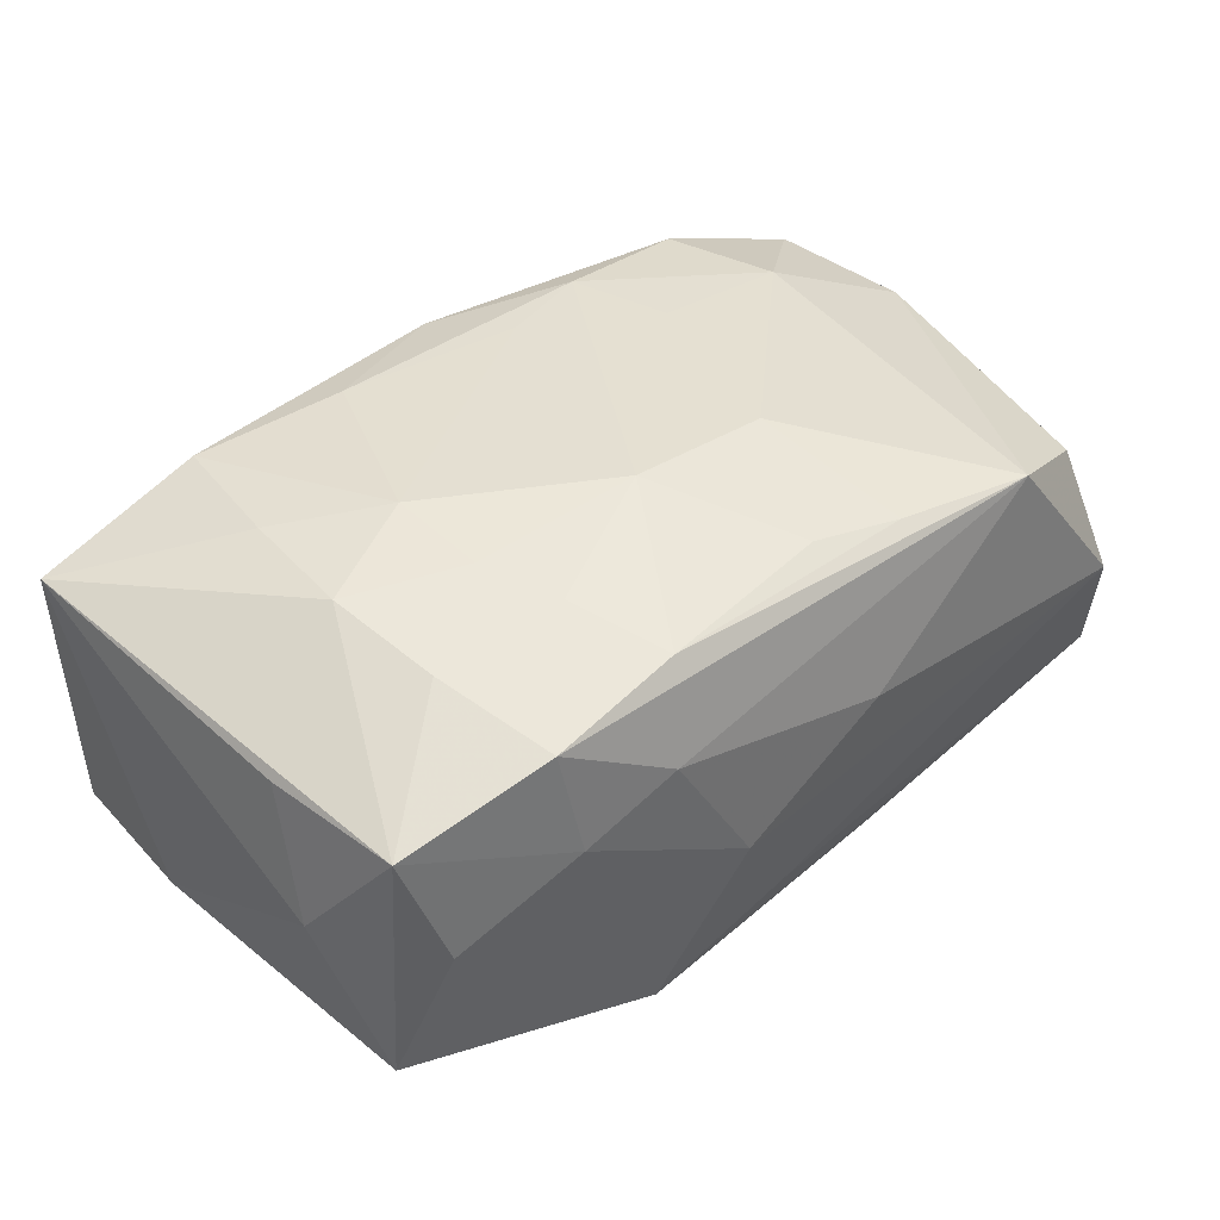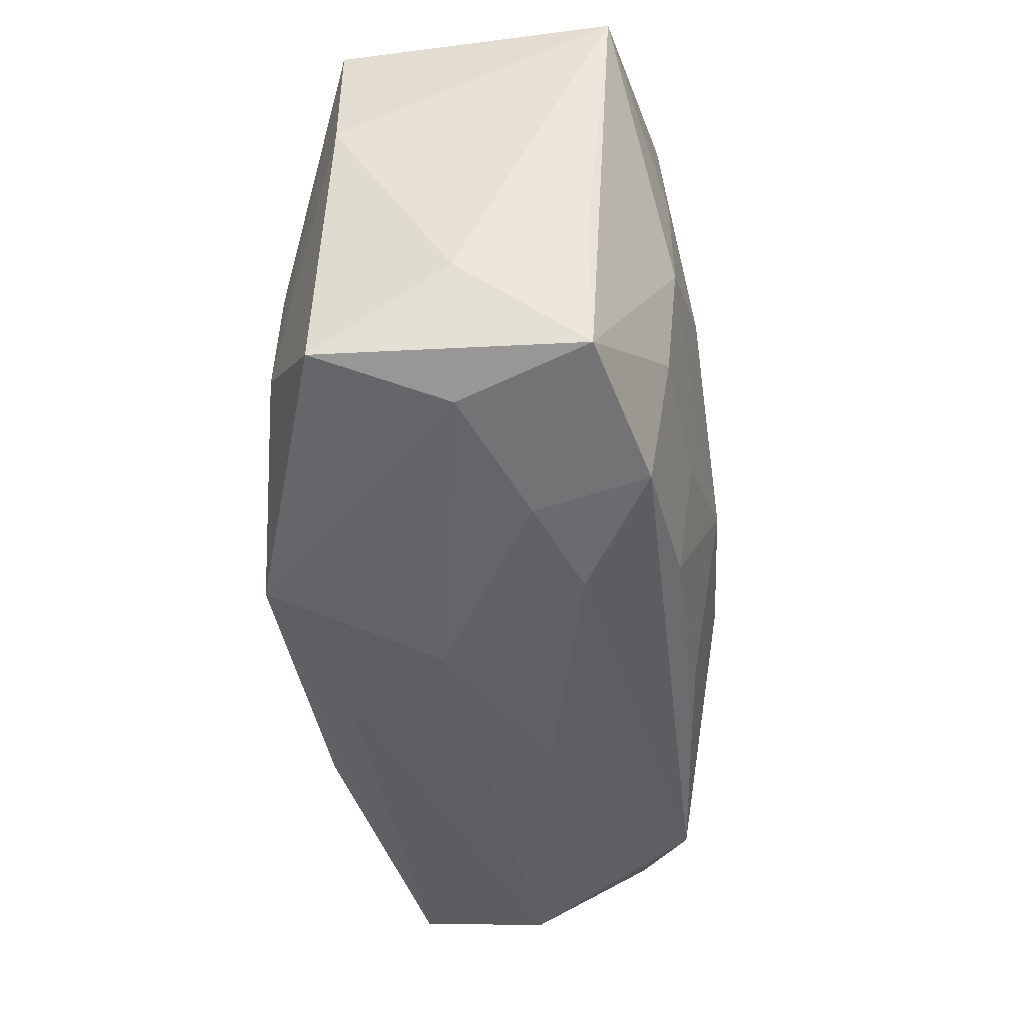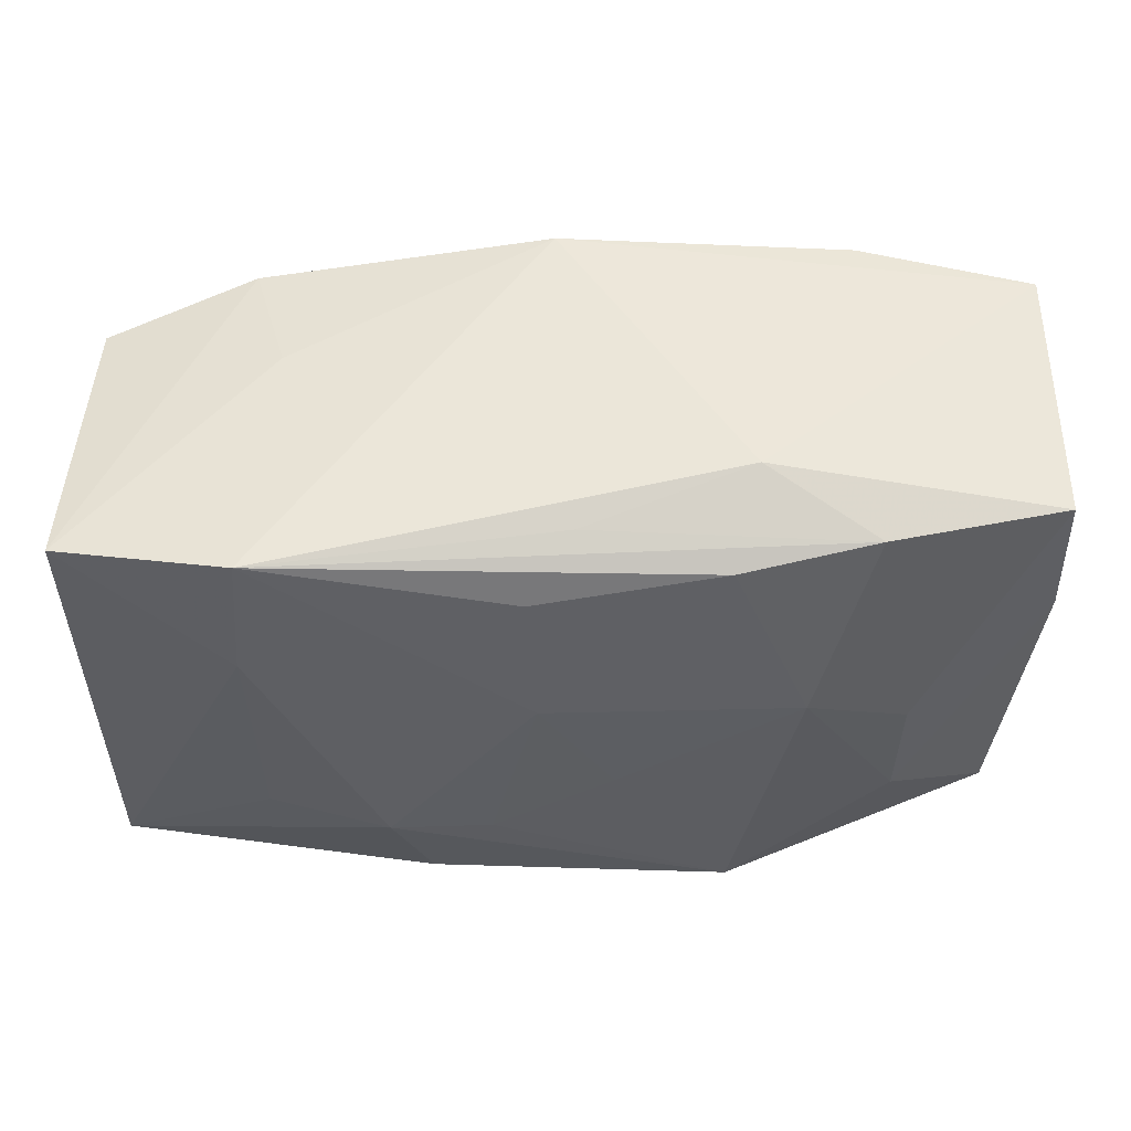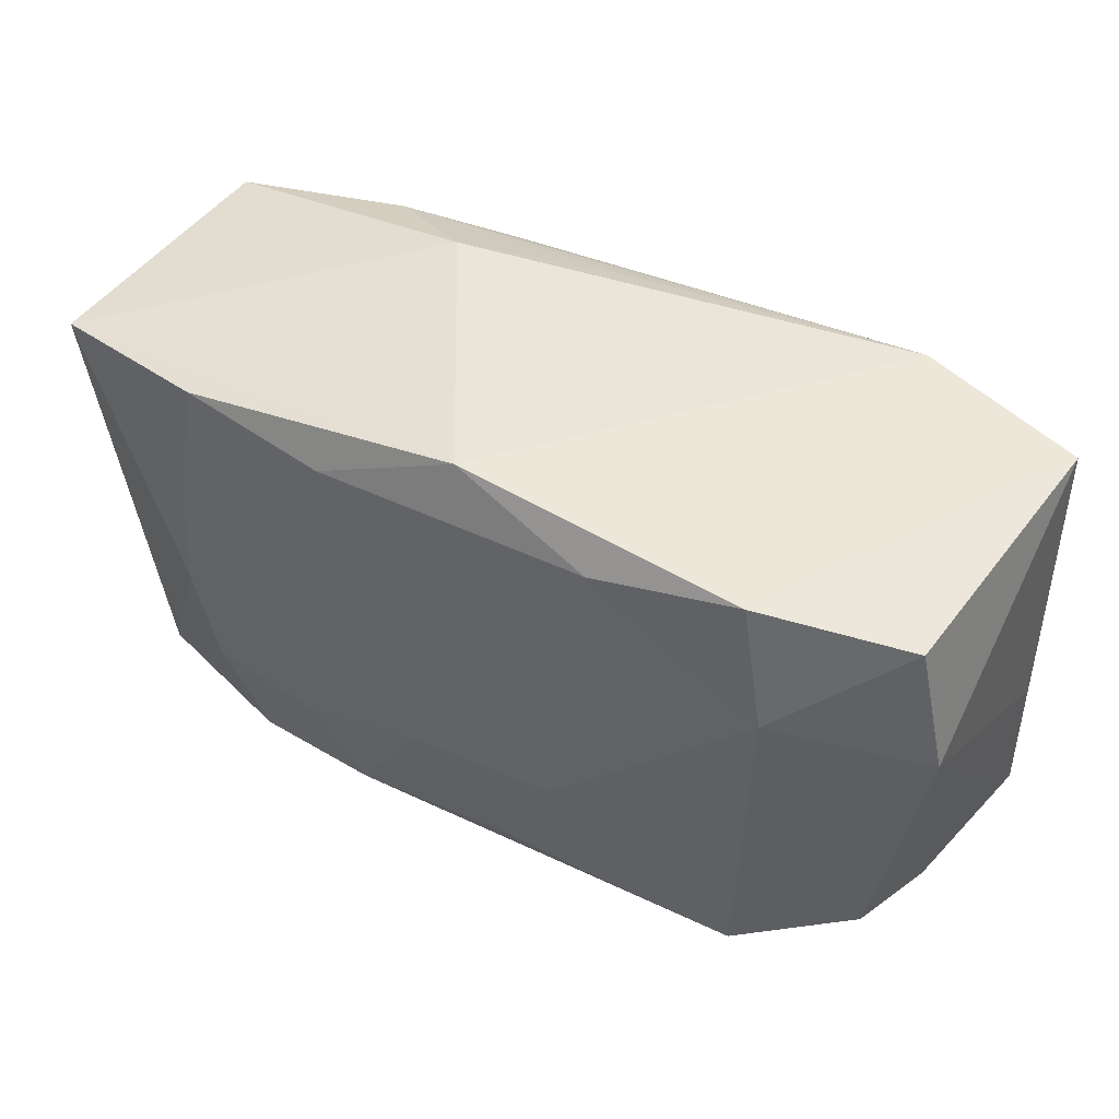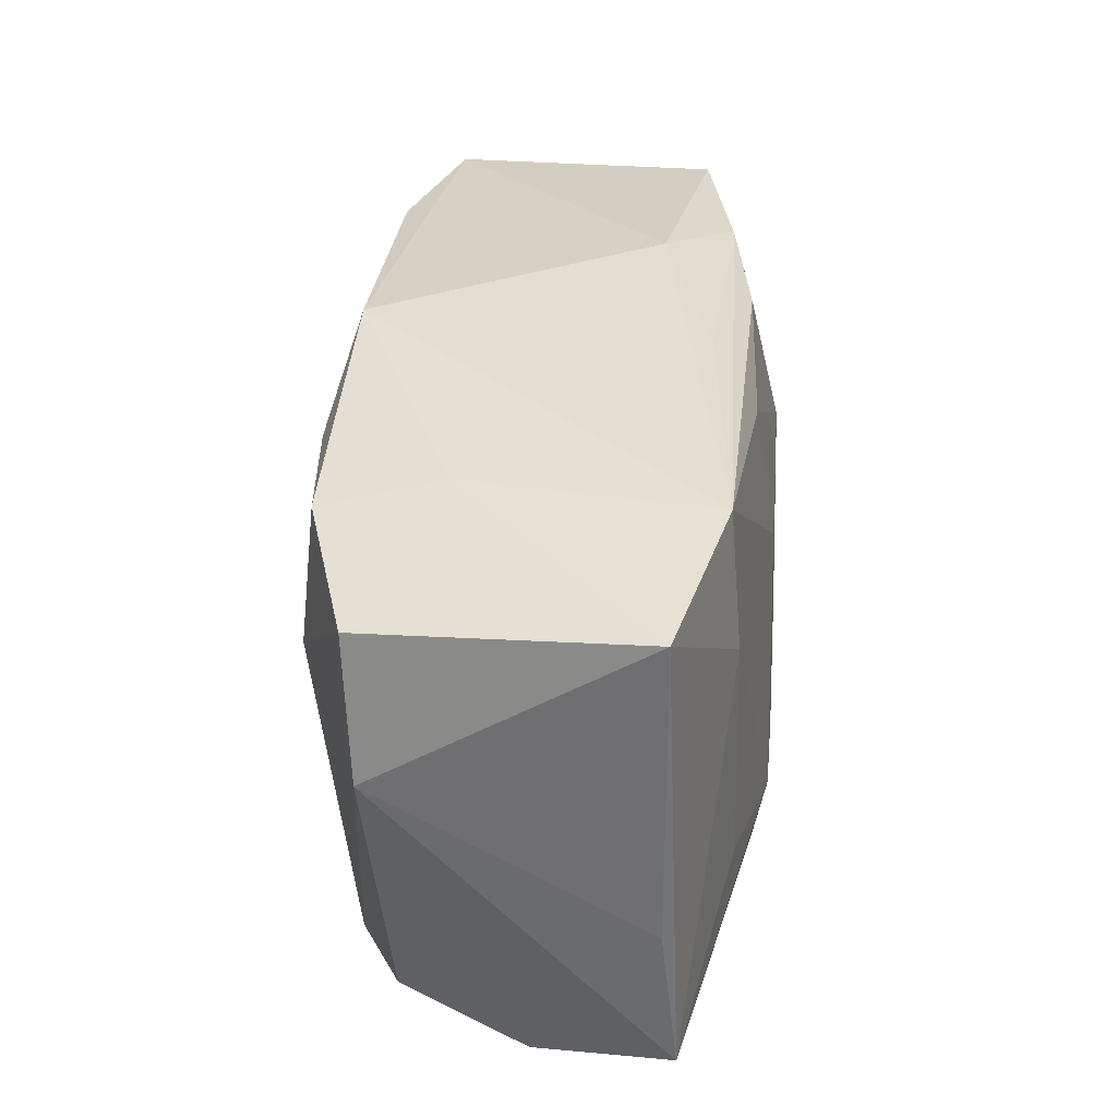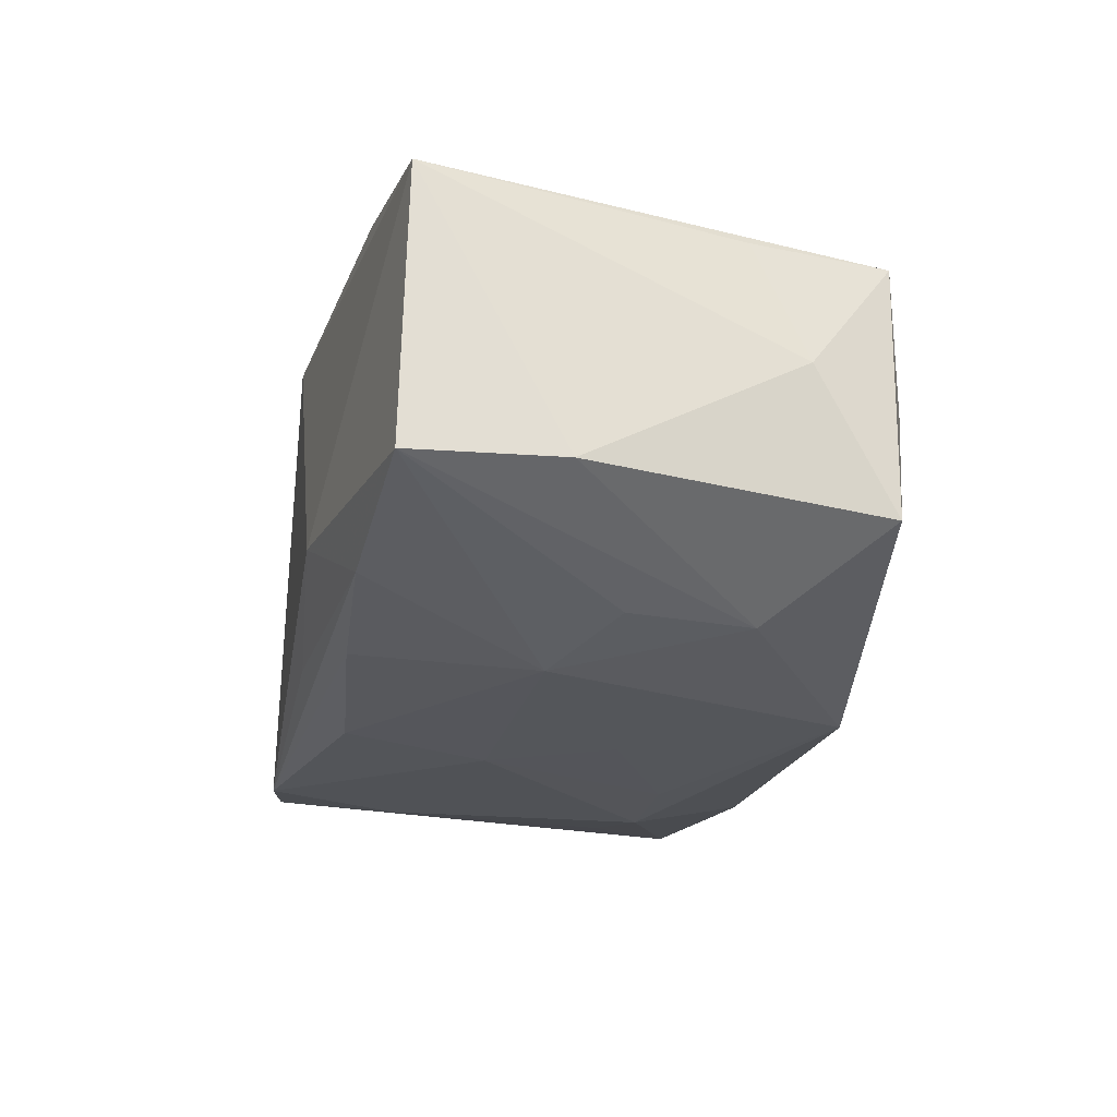
<metadata>
{"format":"obj","ext":"obj","renderer":"f3d","projection":"perspective","resolution":1024,"background":"white","views":[{"elev":41.3,"azim":-41.3,"up":"+Z"},{"elev":-45.1,"azim":-83.0,"up":"+Y"},{"elev":54.6,"azim":177.7,"up":"+Y"},{"elev":44.4,"azim":30.4,"up":"+Y"},{"elev":34.4,"azim":96.1,"up":"+Y"},{"elev":-24.1,"azim":-101.7,"up":"+Z"}]}
</metadata>
<code>
v 0.02132 0.01731 0.01369
v 0.003198 0.01535 -0.01406
v -0.02344 -0.001047 0.01512
v -0.01497 -0.004568 0.01564
v 0.0001461 0.02014 0.01403
v 0.005799 -0.02069 0.002651
v -3.818e-05 -0.01881 -0.01243
v -0.0201 -0.01836 0.01229
v -0.005557 -0.02059 -0.004142
v -0.01021 0.01584 0.01538
v 0.03394 -0.01675 -0.01131
v -0.03352 0.01673 -0.008688
v 0.02328 0.008006 0.01443
v -0.01049 0.01685 -0.01315
v -0.03415 0.005746 -0.008511
v -0.01261 0.02011 -0.006496
v 0.03133 -0.0194 -0.001138
v -0.03186 -0.01604 -0.00967
v -0.0002042 0.01901 -0.01066
v 0.03418 0.01759 -0.009946
v 0.03418 -0.005559 -0.01006
v 0.02259 0.009121 -0.01387
v 0.02218 -0.008097 -0.01431
v 0.01295 0.008325 0.01524
v -0.03425 0.01636 0.01173
v 0.02025 -0.01698 -0.01344
v -0.01544 0.002572 0.0164
v -0.02052 0.01747 -0.01135
v -0.0224 -0.009677 0.01411
v -0.02142 0.01744 0.01458
v -0.01879 -0.01933 0.003948
v -0.02809 -0.01786 -0.0002014
v -0.01169 -0.01996 0.006849
v 0.03211 0.01553 0.01001
v 0.01345 -0.009367 -0.01637
v 0.03 -0.01548 0.008025
v -0.03361 -0.01003 0.0002174
v 0.01059 -0.01687 -0.0155
v 0.0192 0.01855 0.00507
v 0.002536 0.004841 -0.01573
v -0.0116 -0.01826 -0.01637
v -0.00987 -0.01744 0.01366
v -0.002914 -0.004059 -0.01608
v -0.002558 -0.005683 0.0168
v 0.01044 -0.0172 0.01326
v 0.02141 -0.01875 0.01208
v 0.02177 0.01918 -0.01295
v 0.003594 0.01392 0.01539
v 0.003719 -0.01571 0.01408
v 0.01063 0.01601 0.01514
v 0.03407 0.005259 0.009269
v -0.02284 0.007775 0.0151
v -0.01608 0.00399 -0.01552
v 0.008471 -0.005839 0.01603
v -0.03253 -0.006438 0.009414
v 0.005977 -0.009466 -0.01637
v -0.0235 -0.008715 -0.01434
v -0.01263 -0.01038 0.01507
v -0.02367 0.0002116 -0.01403
v -0.03118 -0.01666 0.009377
f 17 11 51
f 25 12 15
f 57 15 12
f 18 15 57
f 7 11 17
f 16 12 25
f 5 50 1
f 10 50 5
f 47 16 5
f 5 16 25
f 20 1 34
f 34 51 20
f 21 11 20
f 20 51 21
f 21 51 11
f 1 50 13
f 13 34 1
f 51 34 13
f 51 13 46
f 18 60 37
f 37 15 18
f 25 15 37
f 20 11 22
f 22 47 20
f 35 47 22
f 41 53 43
f 57 53 41
f 18 57 41
f 11 7 41
f 30 27 10
f 30 5 25
f 10 5 30
f 48 27 44
f 44 50 48
f 10 27 48
f 48 50 10
f 12 16 28
f 28 53 12
f 39 1 20
f 39 5 1
f 20 47 39
f 47 5 39
f 54 46 13
f 51 46 36
f 17 51 36
f 36 46 17
f 55 60 25
f 25 37 55
f 55 37 60
f 43 53 40
f 40 53 2
f 2 47 40
f 40 47 35
f 59 57 12
f 12 53 59
f 59 53 57
f 11 35 23
f 23 22 11
f 35 22 23
f 56 41 43
f 35 41 56
f 43 40 56
f 56 40 35
f 38 35 11
f 38 41 35
f 52 30 25
f 27 30 52
f 44 27 4
f 44 4 58
f 58 4 29
f 19 16 47
f 47 28 19
f 19 28 16
f 2 53 14
f 53 28 14
f 14 47 2
f 14 28 47
f 24 13 50
f 24 54 13
f 24 50 44
f 44 54 24
f 8 29 60
f 8 58 29
f 9 41 7
f 9 7 17
f 11 41 26
f 26 38 11
f 41 38 26
f 3 4 27
f 29 4 3
f 27 52 3
f 3 52 25
f 25 60 3
f 60 29 3
f 49 54 44
f 6 9 17
f 17 46 6
f 18 41 32
f 41 9 32
f 32 60 18
f 46 54 45
f 54 49 45
f 58 8 42
f 44 58 42
f 42 49 44
f 42 45 49
f 42 8 46
f 46 45 42
f 9 6 33
f 46 8 33
f 33 6 46
f 31 8 60
f 60 32 31
f 31 33 8
f 31 32 9
f 9 33 31

</code>
